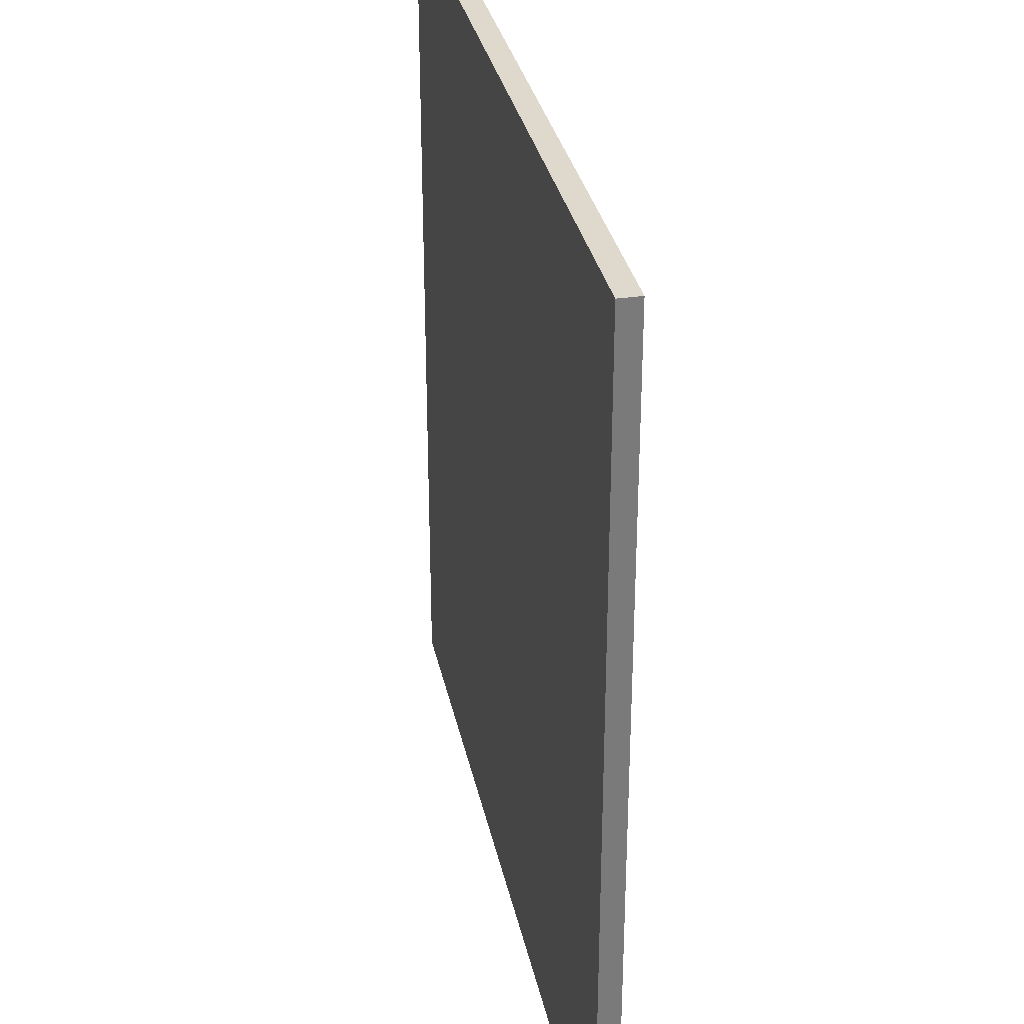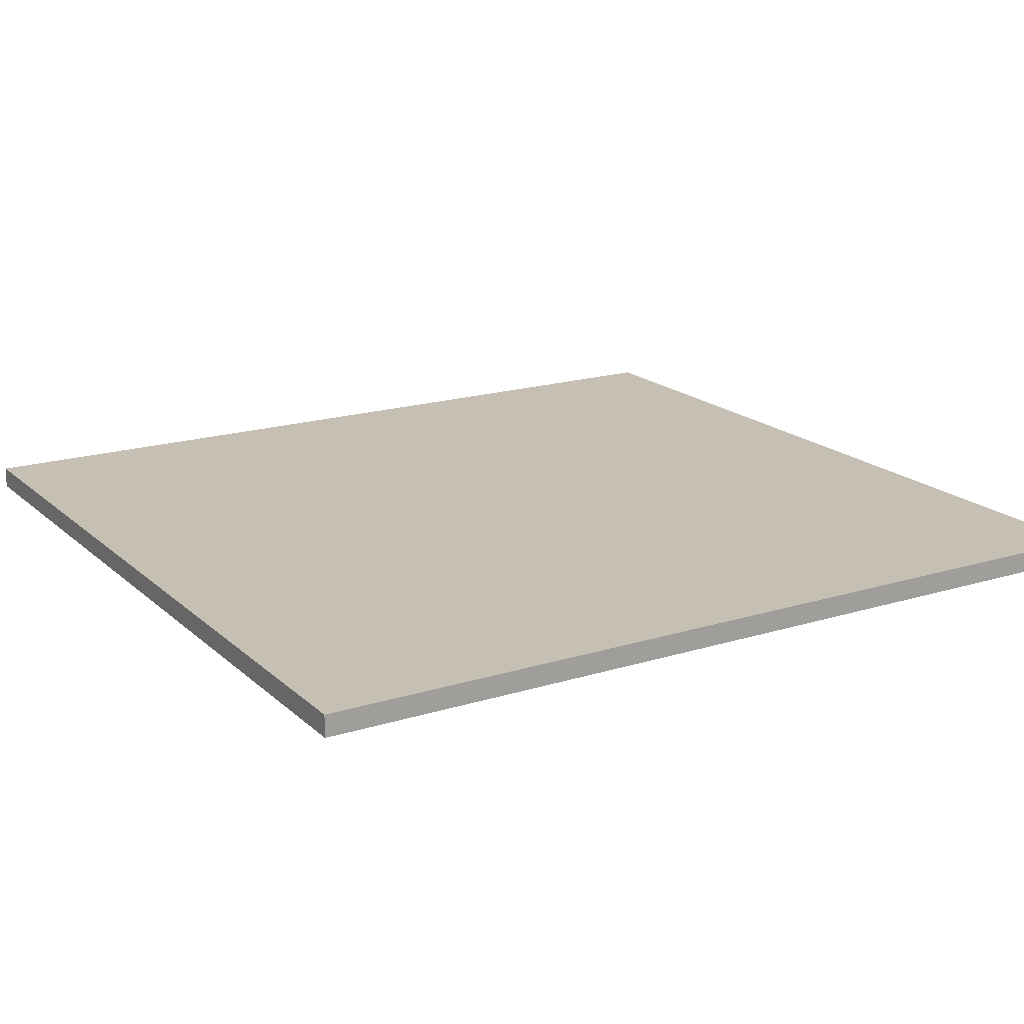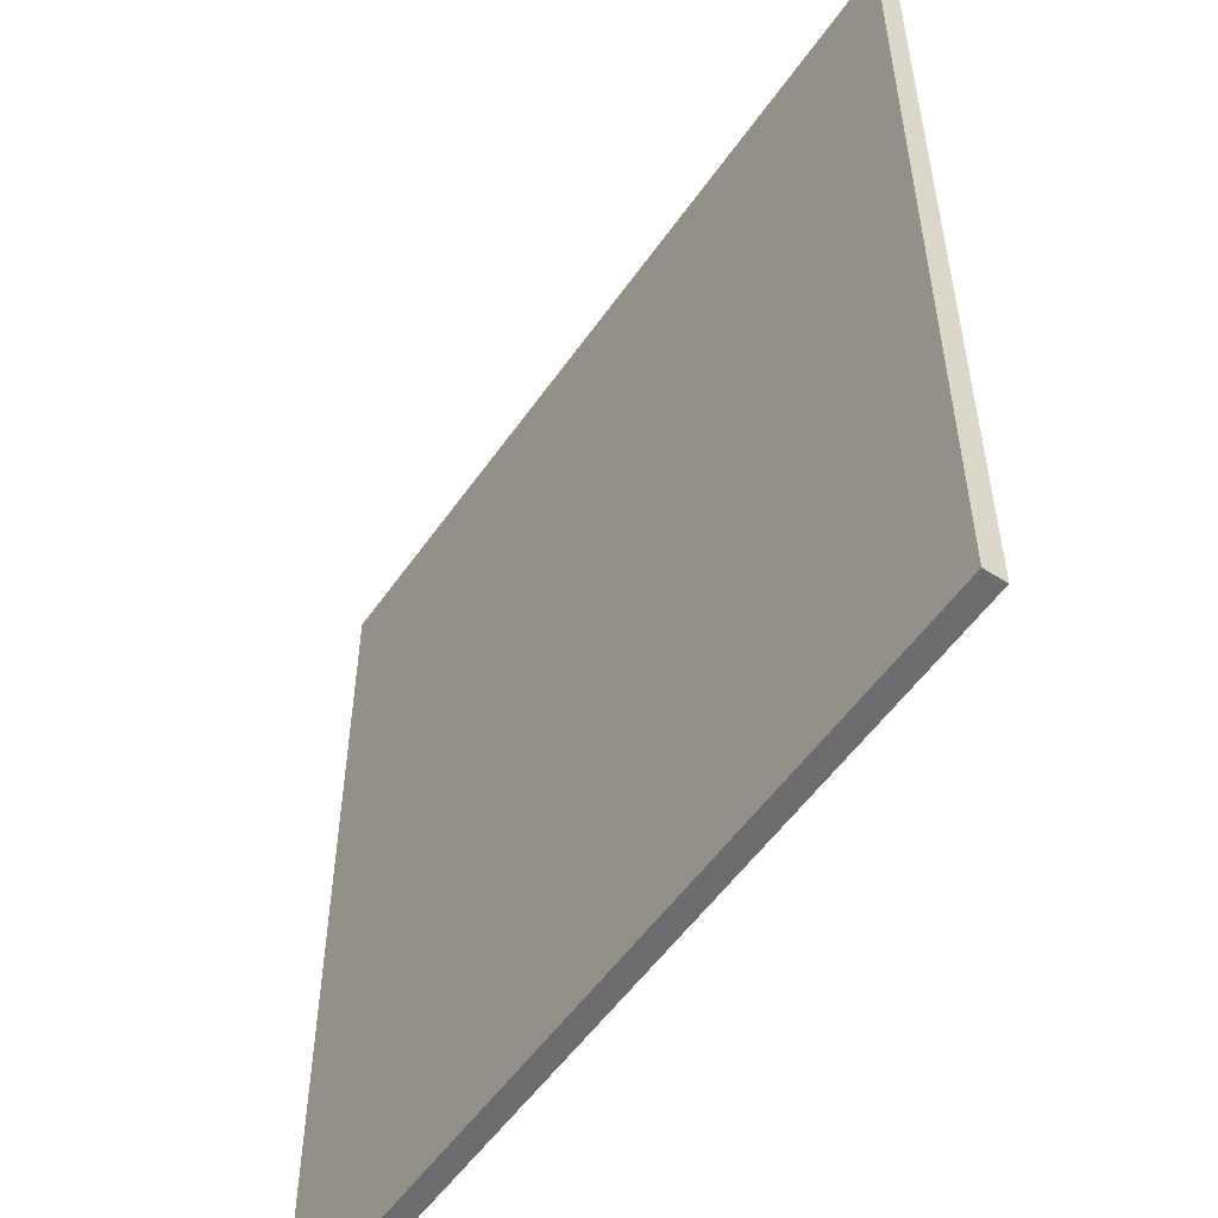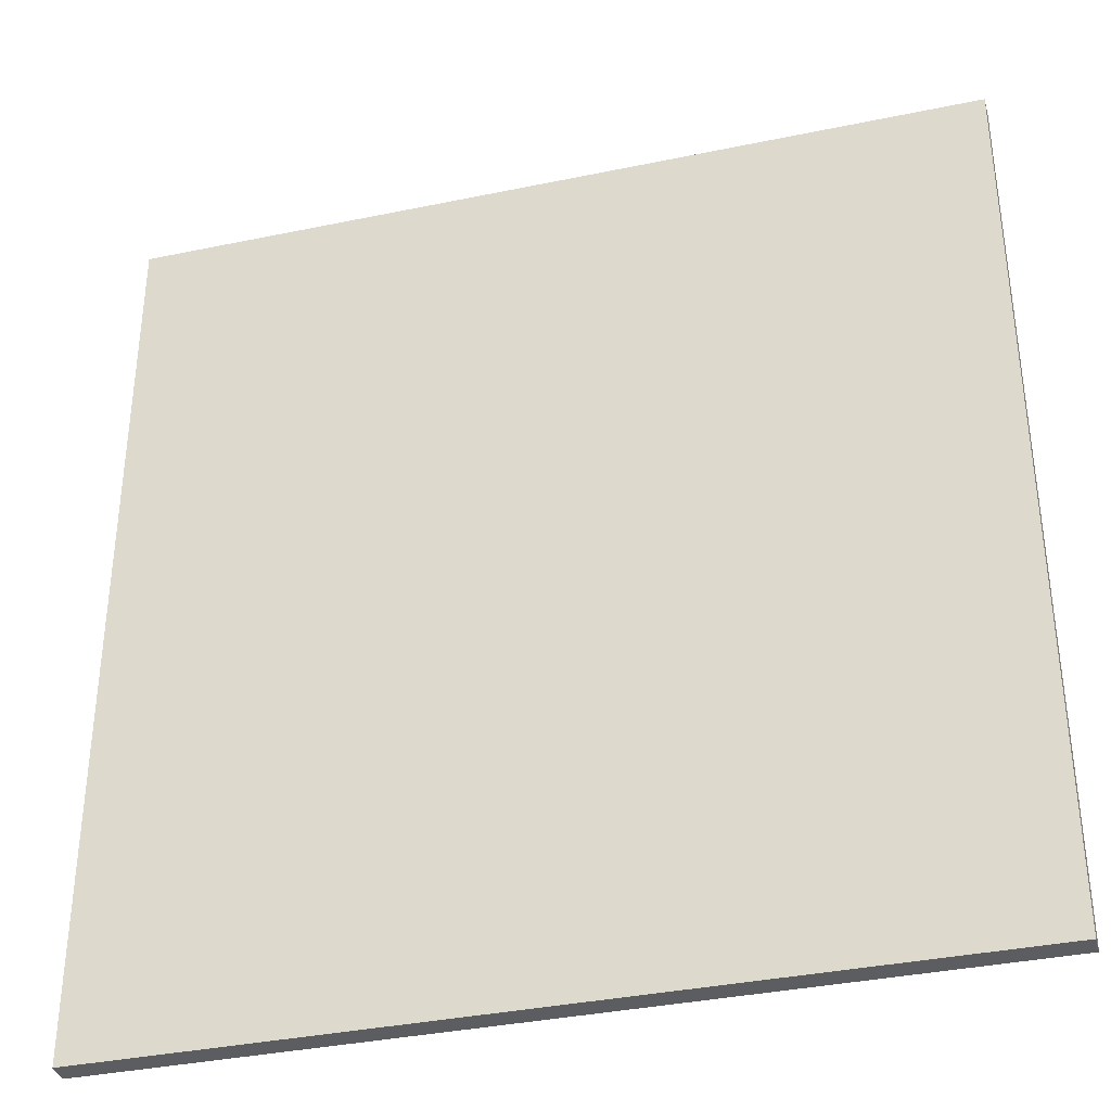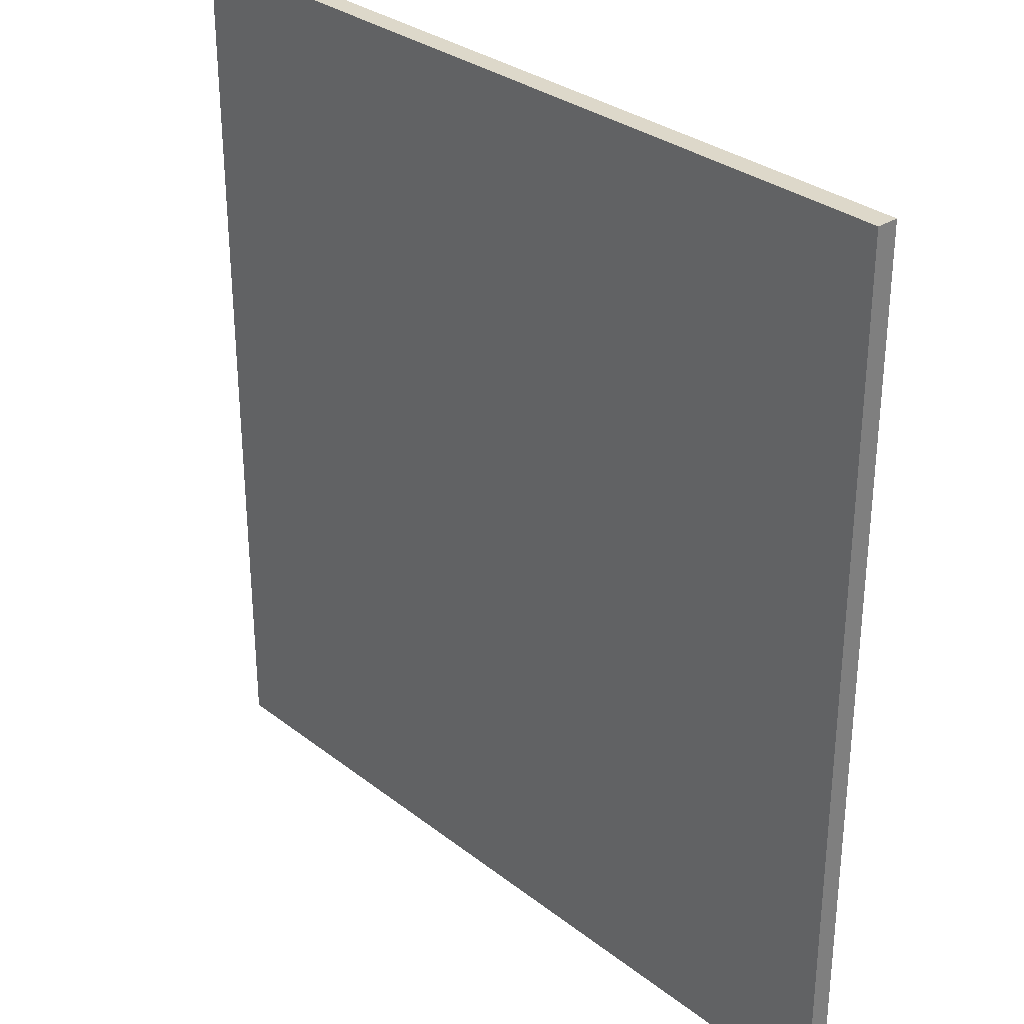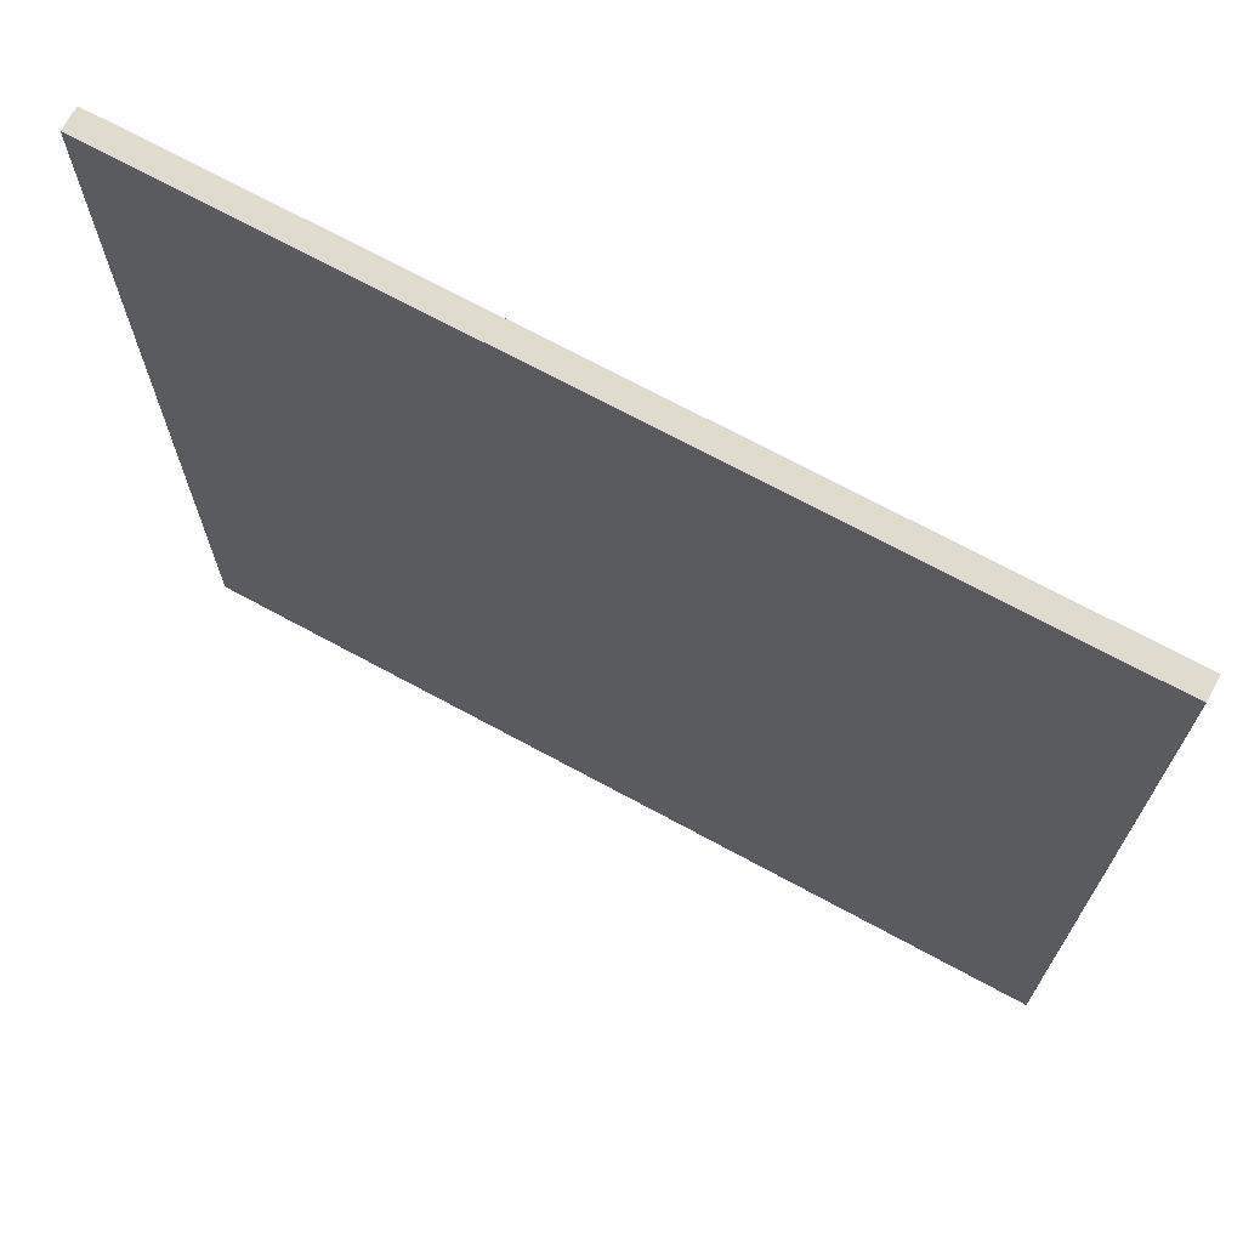
<metadata>
{"format":"obj","ext":"obj","renderer":"f3d","projection":"perspective","resolution":1024,"background":"white","views":[{"elev":32.2,"azim":78.4,"up":"+Y"},{"elev":18.1,"azim":58.8,"up":"+Z"},{"elev":-53.8,"azim":55.9,"up":"+Y"},{"elev":-36.0,"azim":15.3,"up":"+Y"},{"elev":31.0,"azim":47.7,"up":"+Y"},{"elev":70.5,"azim":28.5,"up":"+Y"}]}
</metadata>
<code>
o Door_Back2/Door_Back12/mesh116/mesh116-geometry#mesh116-geometry
v 0.3747 0.3082 0.1906
v 0.6989 -0.03198 0.1906
v 0.3747 -0.03198 0.1906
v 0.6989 0.3082 0.1906
v 0.3747 -0.03198 0.1989
v 0.6989 0.3082 0.1989
v 0.6989 -0.03198 0.1989
v 0.3747 0.3082 0.1989
f 1 2 3
f 2 1 4
f 2 5 3
f 5 1 3
f 1 6 4
f 6 2 4
f 5 2 7
f 1 5 8
f 6 1 8
f 2 6 7
f 6 5 7
f 5 6 8
f 3 2 1
f 4 1 2
f 3 5 2
f 3 1 5
f 4 6 1
f 4 2 6
f 7 2 5
f 8 5 1
f 8 1 6
f 7 6 2
f 7 5 6
f 8 6 5

</code>
